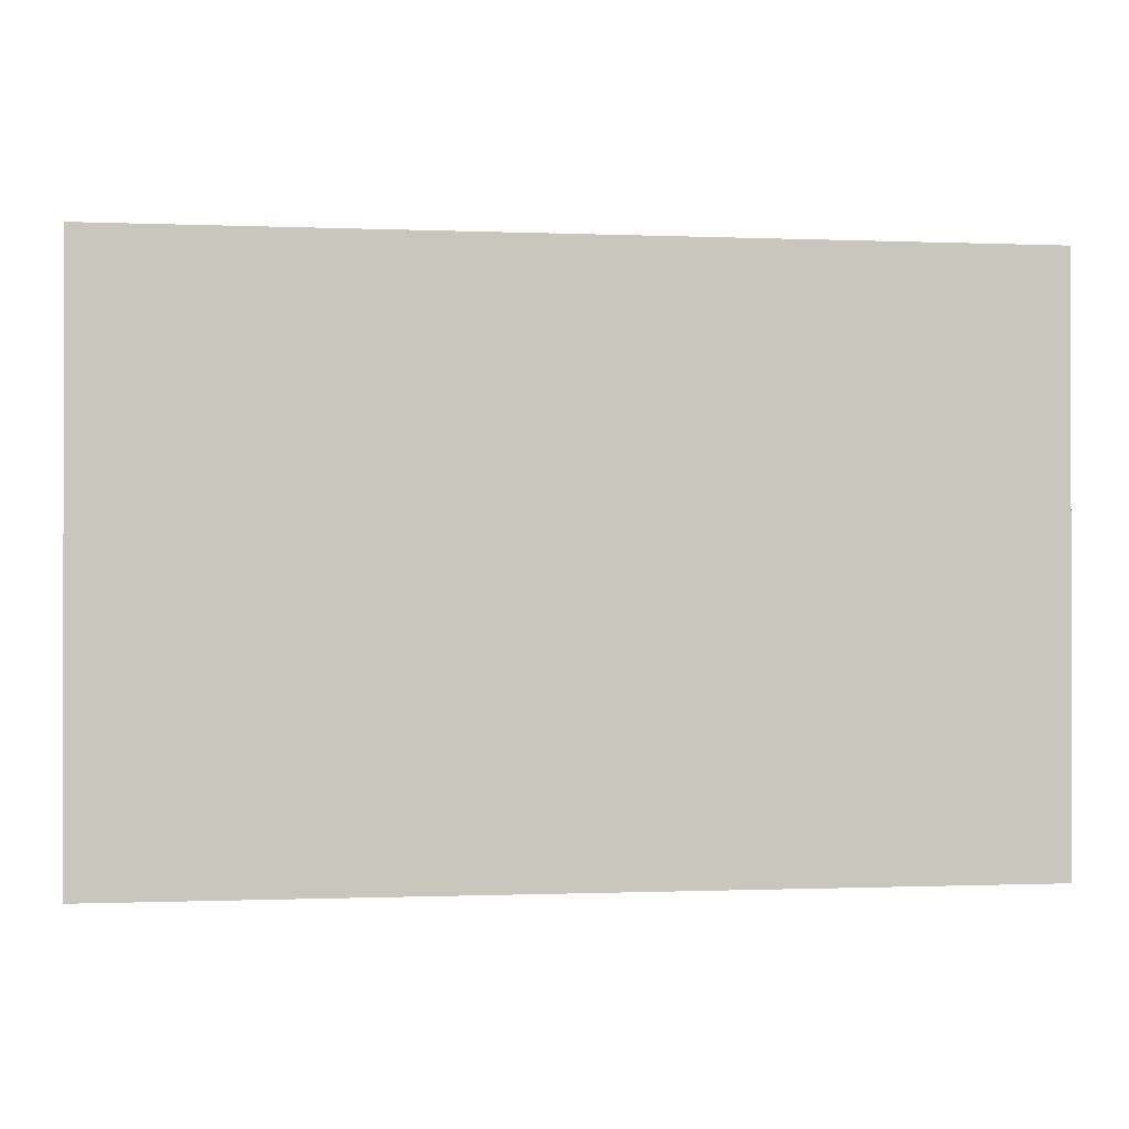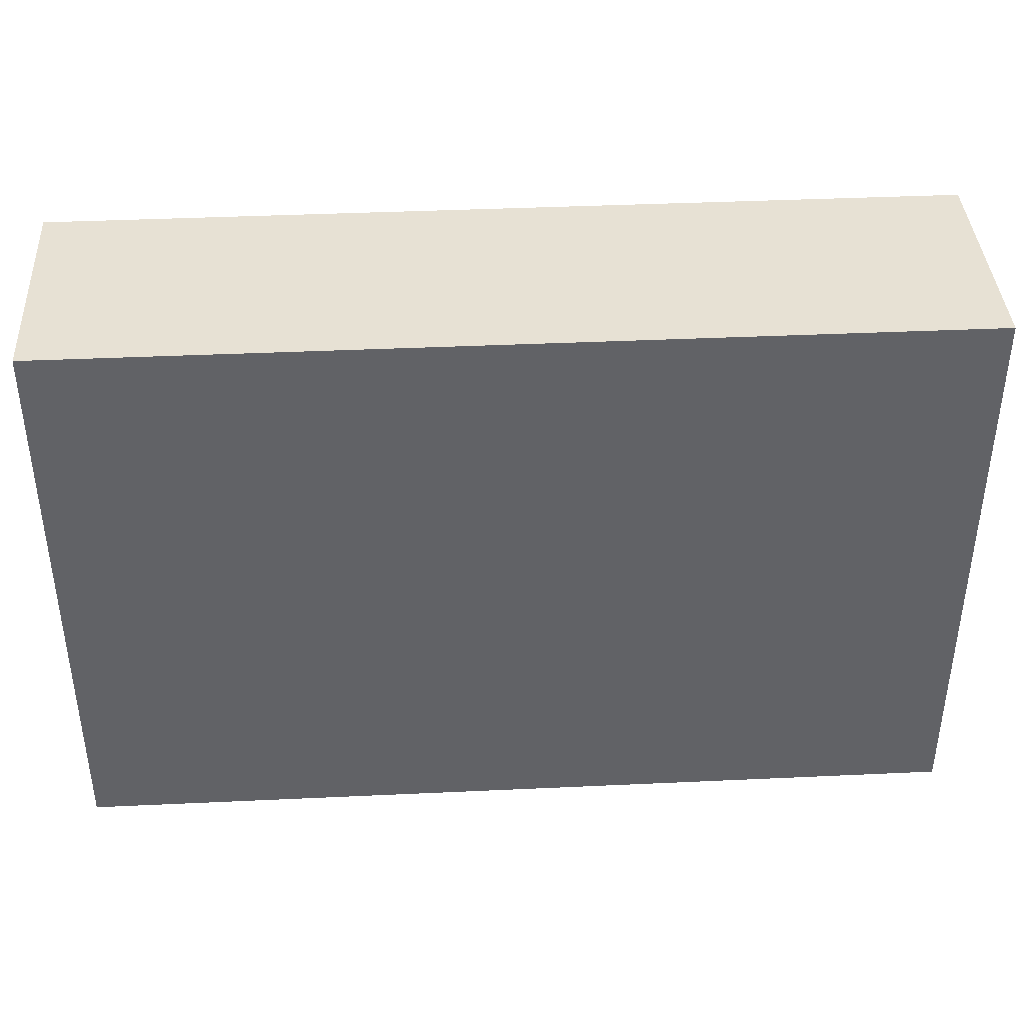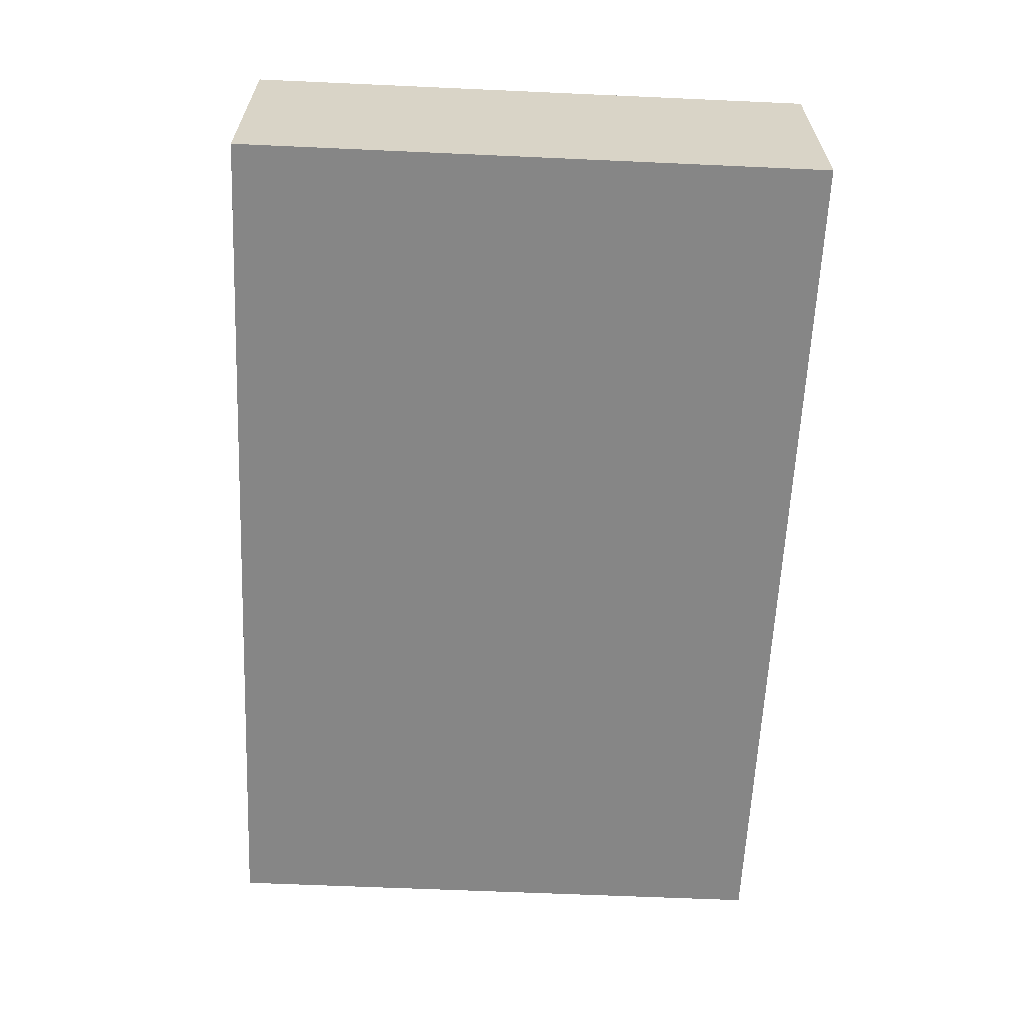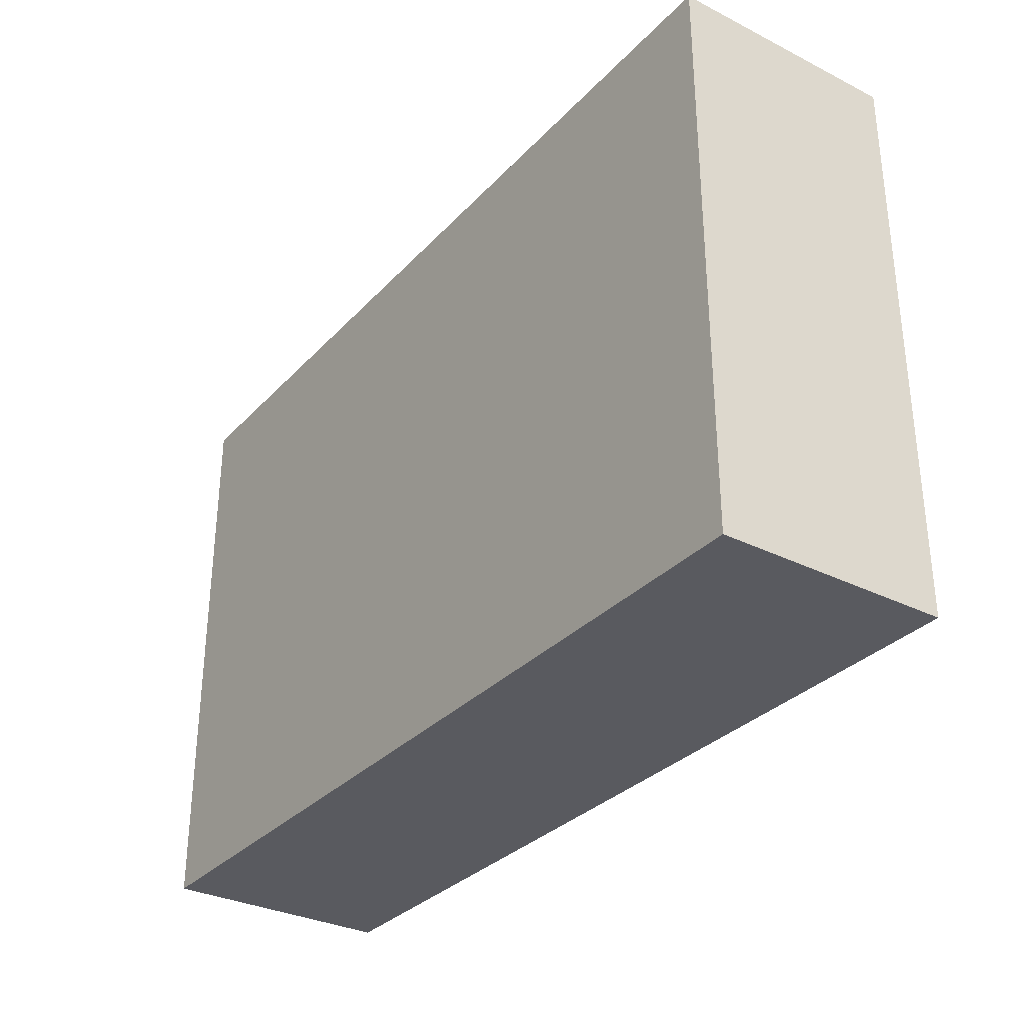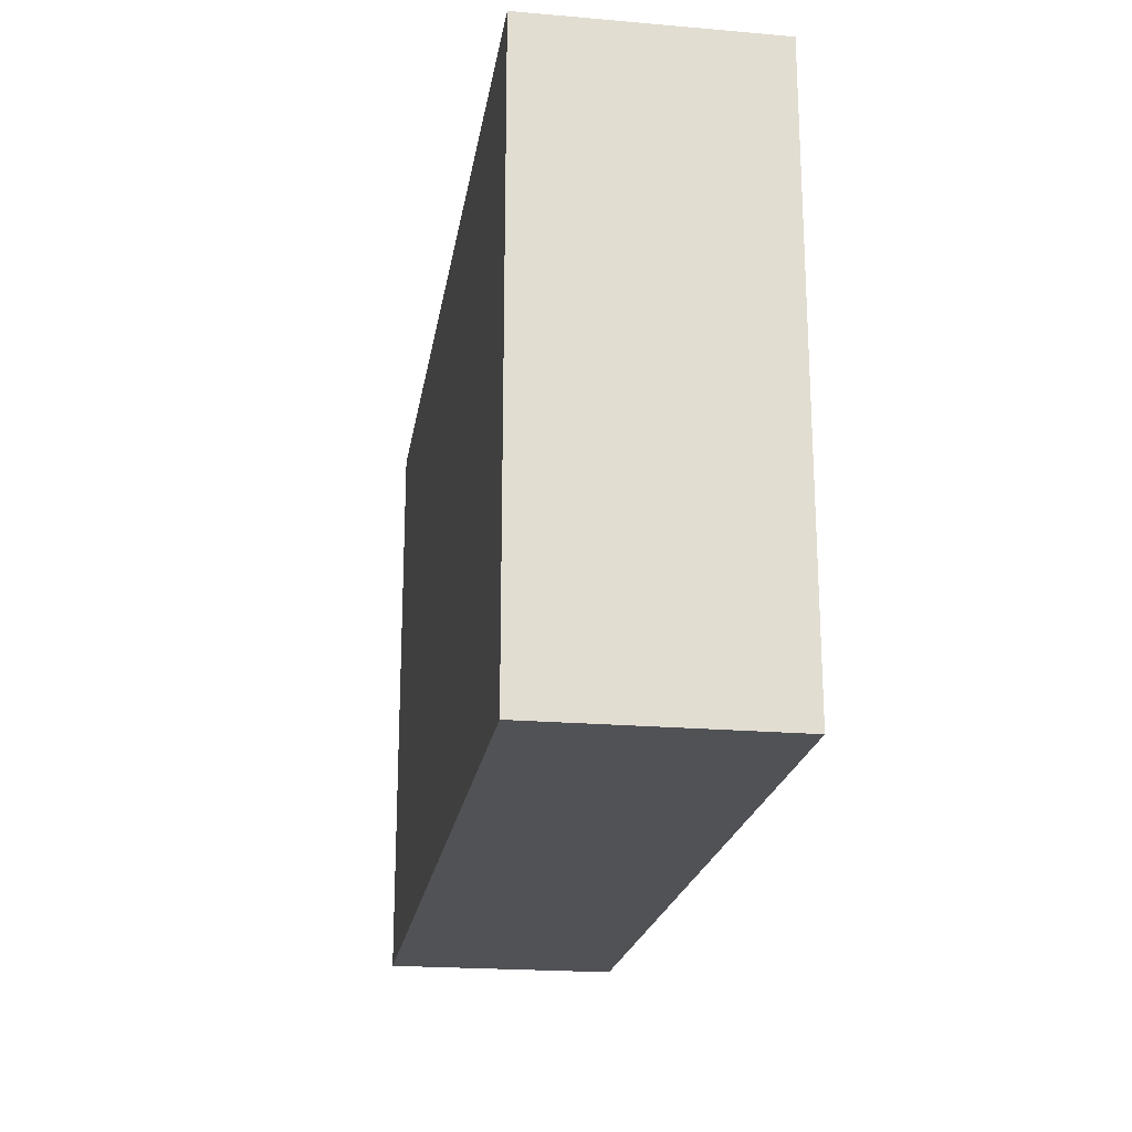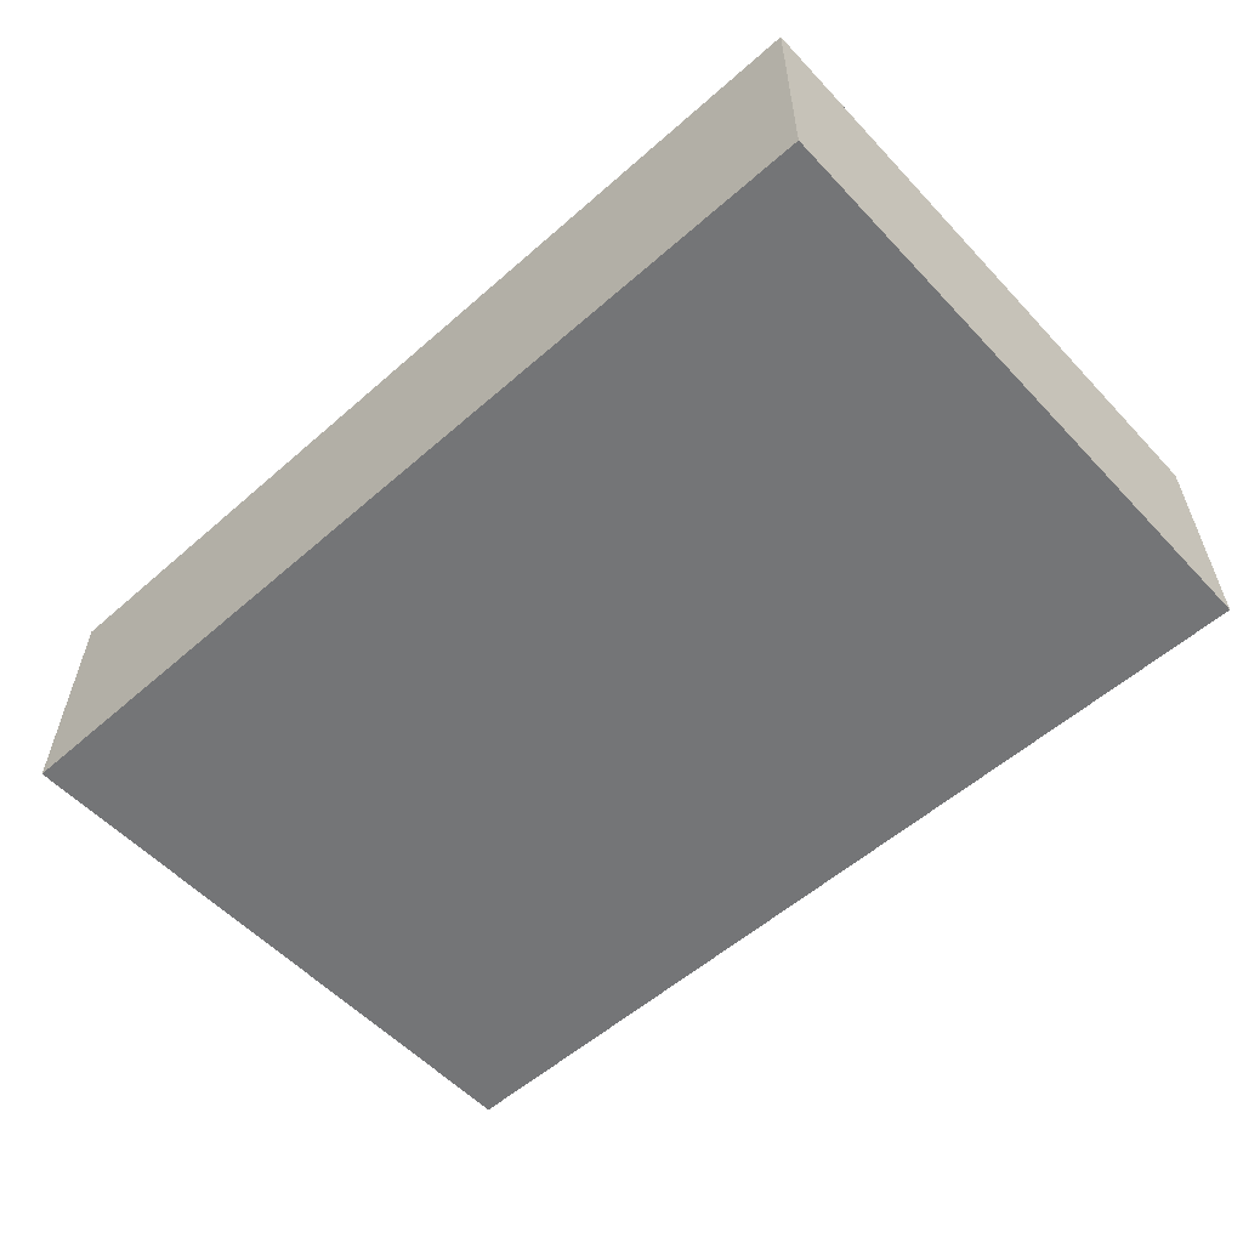
<metadata>
{"format":"obj","ext":"obj","renderer":"f3d","projection":"perspective","resolution":1024,"background":"white","views":[{"elev":-0.6,"azim":171.4,"up":"+Y"},{"elev":39.6,"azim":176.7,"up":"+Y"},{"elev":-62.0,"azim":87.4,"up":"+Z"},{"elev":-31.9,"azim":54.9,"up":"+Y"},{"elev":-20.9,"azim":81.2,"up":"+Y"},{"elev":-56.4,"azim":42.5,"up":"+Z"}]}
</metadata>
<code>
o convex_0
v -0.05809 -0.03755 -0.00025
v 0.05808 0.03757 0.0298
v 0.05809 -0.02252 0.0298
v 0.05809 -0.02202 -0.00025
v -0.05808 0.03757 0.0298
v -0.05808 0.03757 -0.00025
v -0.05809 -0.03755 0.0298
v 0.05808 0.03757 -0.00025
v 0.05809 -0.03755 -0.00025
v 0.05809 -0.03755 0.0298
v -0.05758 -0.03755 -0.00025
v -0.05809 0.03105 0.01577
f 7 5 12
f 2 3 4
f 3 2 5
f 5 2 6
f 4 1 6
f 3 5 7
f 2 4 8
f 6 2 8
f 4 6 8
f 4 3 9
f 1 4 9
f 3 7 10
f 9 3 10
f 7 1 11
f 1 9 11
f 10 7 11
f 9 10 11
f 5 6 12
f 6 1 12
f 1 7 12

</code>
